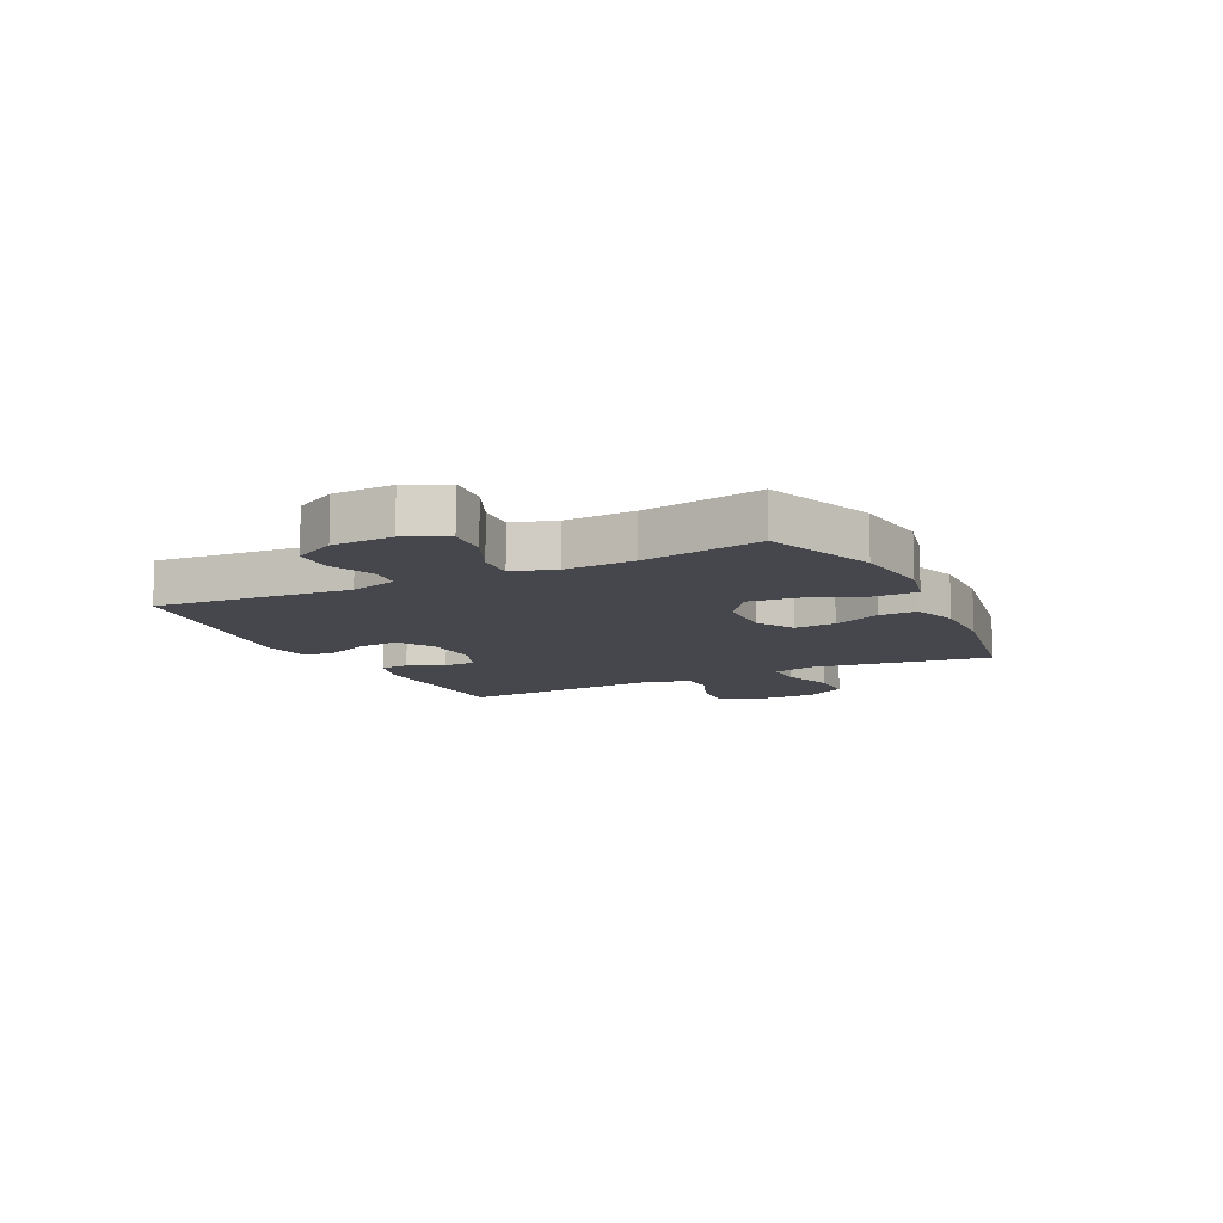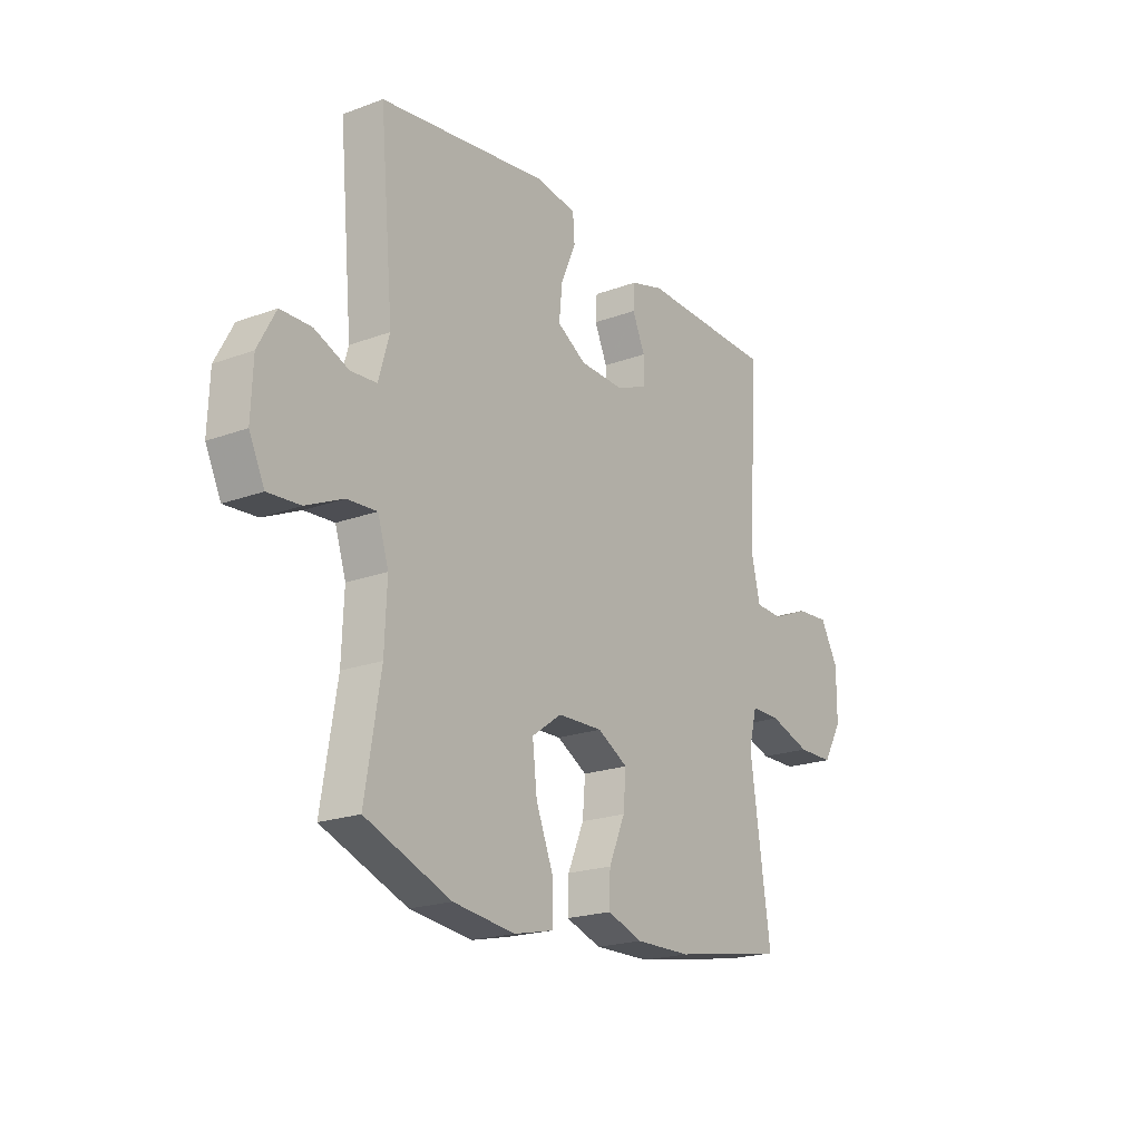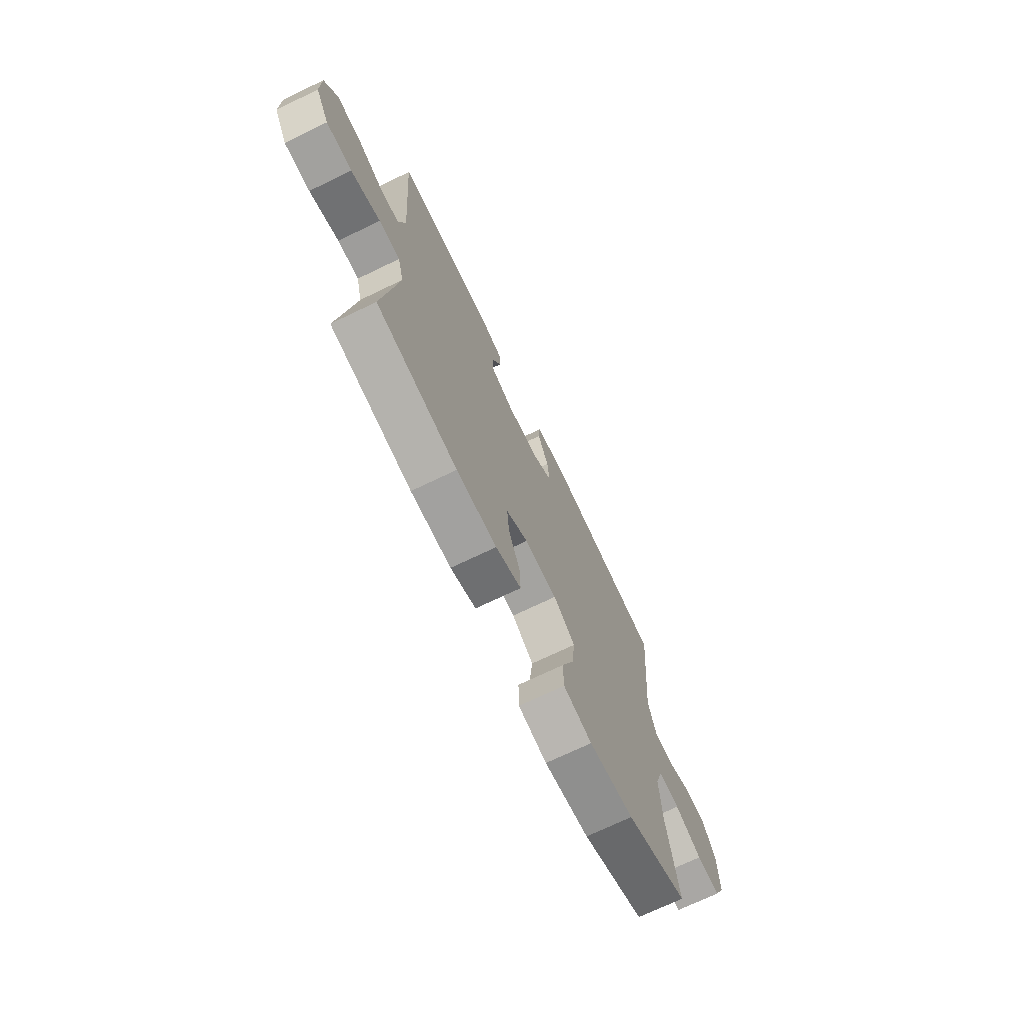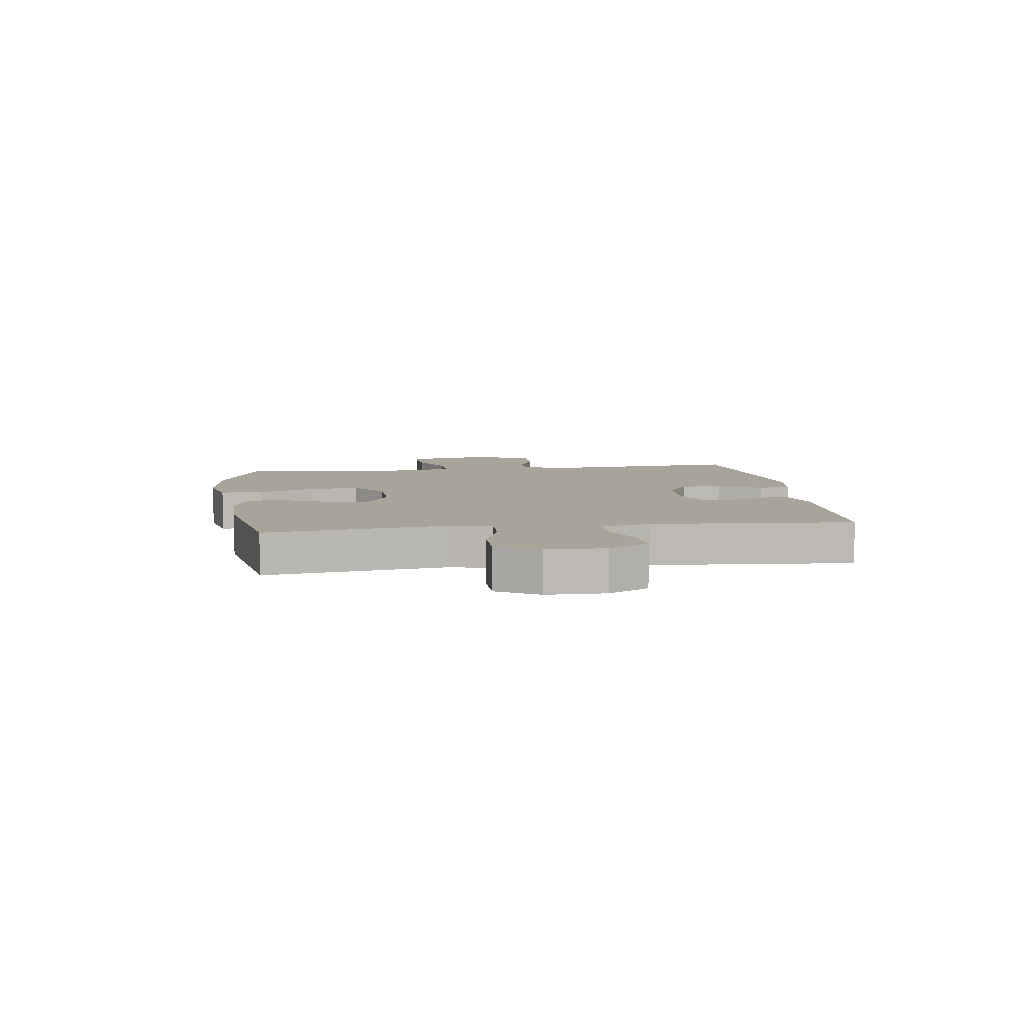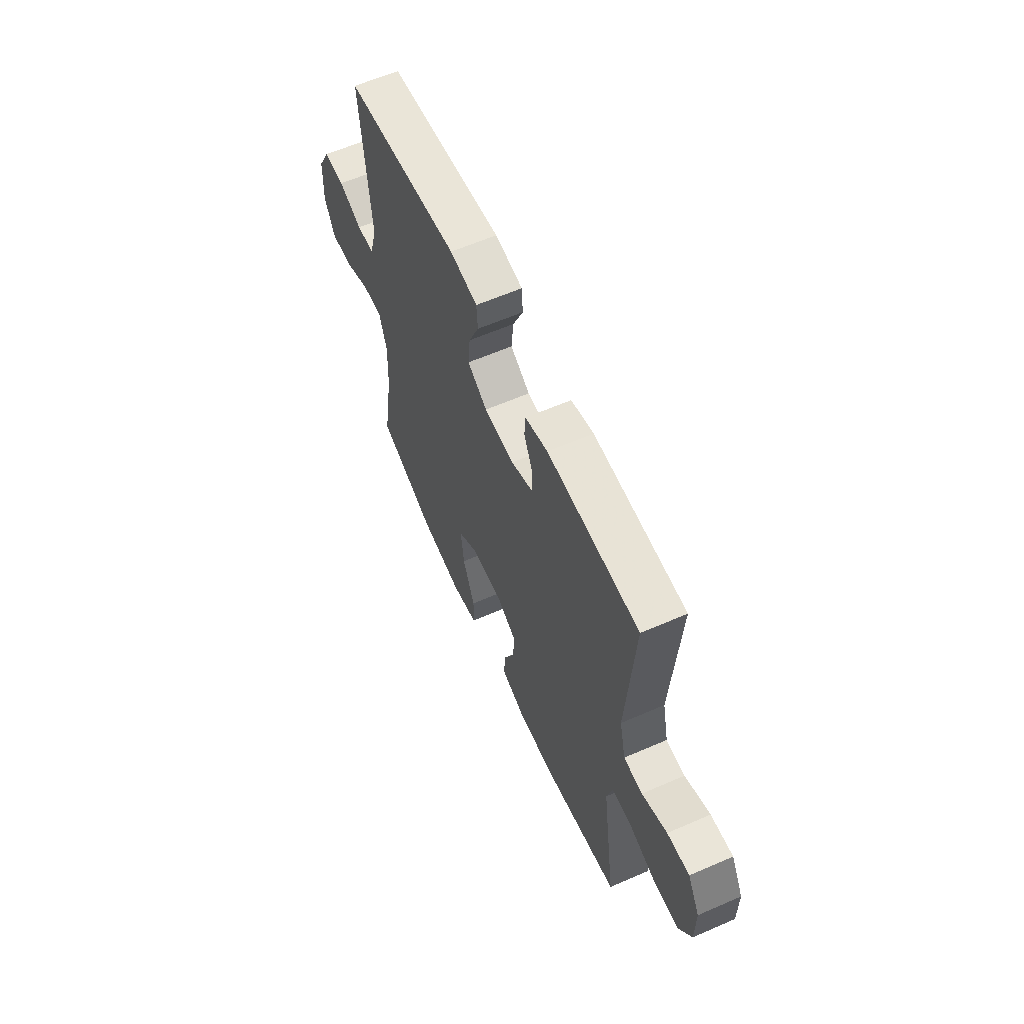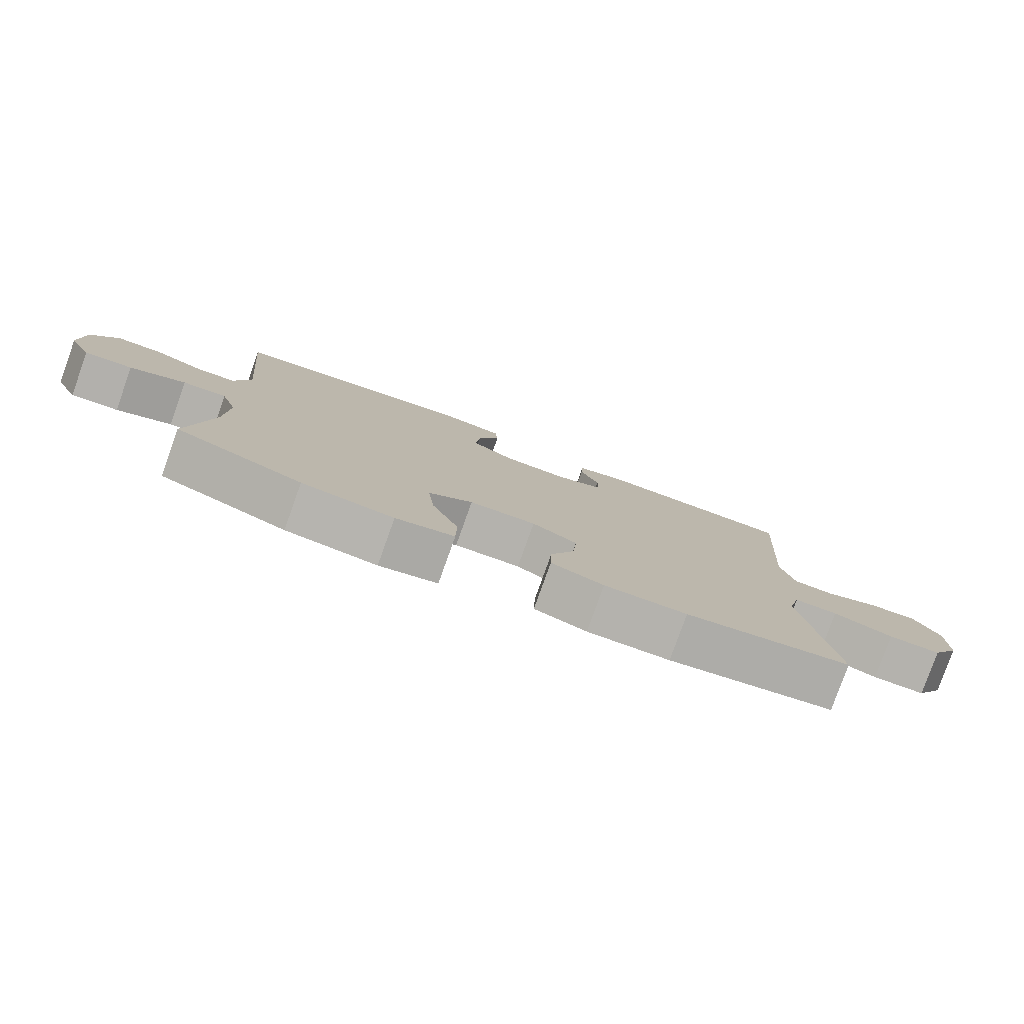
<metadata>
{"format":"obj","ext":"obj","renderer":"f3d","projection":"perspective","resolution":1024,"background":"white","views":[{"elev":-11.0,"azim":116.3,"up":"+Y"},{"elev":-20.4,"azim":124.1,"up":"+Z"},{"elev":-71.4,"azim":-64.3,"up":"+Z"},{"elev":7.1,"azim":-97.6,"up":"+Y"},{"elev":61.3,"azim":-113.9,"up":"+Z"},{"elev":-79.8,"azim":160.3,"up":"+Z"}]}
</metadata>
<code>
v -0.5 0.07 -0.5
v -0.471 0.07 -0.299
v -0.455 0.07 -0.186
v -0.473 0.07 -0.114
v -0.538 0.07 -0.115
v -0.628 0.07 -0.145
v -0.707 0.07 -0.144
v -0.749 0.07 -0.071
v -0.749 0.07 0.031
v -0.71 0.07 0.101
v -0.638 0.07 0.096
v -0.557 0.07 0.062
v -0.496 0.07 0.065
v -0.476 0.07 0.152
v -0.5 0.07 0.5
v -0.204 0.07 0.509
v -0.131 0.07 0.488
v -0.128 0.07 0.438
v -0.156 0.07 0.375
v -0.155 0.07 0.32
v -0.086 0.07 0.292
v 0.011 0.07 0.296
v 0.075 0.07 0.335
v 0.068 0.07 0.405
v 0.035 0.07 0.481
v 0.039 0.07 0.536
v 0.128 0.07 0.55
v 0.5 0.07 0.5
v 0.47 0.07 0.162
v 0.494 0.07 0.079
v 0.551 0.07 0.075
v 0.626 0.07 0.106
v 0.694 0.07 0.105
v 0.733 0.07 0.032
v 0.737 0.07 -0.073
v 0.703 0.07 -0.144
v 0.632 0.07 -0.139
v 0.55 0.07 -0.102
v 0.485 0.07 -0.098
v 0.461 0.07 -0.173
v 0.466 0.07 -0.294
v 0.5 0.07 -0.5
v 0.312 0.07 -0.573
v 0.176 0.07 -0.59
v 0.089 0.07 -0.57
v 0.088 0.07 -0.497
v 0.127 0.07 -0.399
v 0.137 0.07 -0.311
v 0.071 0.07 -0.264
v -0.028 0.07 -0.261
v -0.095 0.07 -0.299
v -0.089 0.07 -0.371
v -0.053 0.07 -0.454
v -0.051 0.07 -0.519
v -0.129 0.07 -0.546
v -0.252 0.07 -0.544
v -0.5 0 -0.5
v -0.471 0 -0.299
v -0.455 0 -0.186
v -0.473 0 -0.114
v -0.538 0 -0.115
v -0.628 0 -0.145
v -0.707 0 -0.144
v -0.749 0 -0.071
v -0.749 0 0.031
v -0.71 0 0.101
v -0.638 0 0.096
v -0.557 0 0.062
v -0.496 0 0.065
v -0.476 0 0.152
v -0.5 0 0.5
v -0.204 0 0.509
v -0.131 0 0.488
v -0.128 0 0.438
v -0.156 0 0.375
v -0.155 0 0.32
v -0.086 0 0.292
v 0.011 0 0.296
v 0.075 0 0.335
v 0.068 0 0.405
v 0.035 0 0.481
v 0.039 0 0.536
v 0.128 0 0.55
v 0.5 0 0.5
v 0.47 0 0.162
v 0.494 0 0.079
v 0.551 0 0.075
v 0.626 0 0.106
v 0.694 0 0.105
v 0.733 0 0.032
v 0.737 0 -0.073
v 0.703 0 -0.144
v 0.632 0 -0.139
v 0.55 0 -0.102
v 0.485 0 -0.098
v 0.461 0 -0.173
v 0.466 0 -0.294
v 0.5 0 -0.5
v 0.312 0 -0.573
v 0.176 0 -0.59
v 0.089 0 -0.57
v 0.088 0 -0.497
v 0.127 0 -0.399
v 0.137 0 -0.311
v 0.071 0 -0.264
v -0.028 0 -0.261
v -0.095 0 -0.299
v -0.089 0 -0.371
v -0.053 0 -0.454
v -0.051 0 -0.519
v -0.129 0 -0.546
v -0.252 0 -0.544
f 56 1 2
f 55 56 2
f 54 55 2
f 53 54 2
f 52 53 2
f 51 52 2 3
f 50 51 3 4
f 49 50 4
f 45 46 47
f 44 45 47
f 43 44 47
f 42 43 47
f 41 42 47
f 40 41 47 48
f 39 40 48 49
f 36 37 38
f 35 36 38
f 34 35 38
f 33 34 38
f 32 33 38
f 31 32 38
f 30 31 38 39
f 39 49 4
f 30 39 4
f 29 30 4
f 27 28 29
f 26 27 29
f 25 26 29
f 24 25 29
f 17 18 19
f 16 17 19
f 15 16 19
f 14 15 19
f 13 14 19 20
f 10 11 12
f 9 10 12
f 8 9 12
f 7 8 12
f 6 7 12
f 5 6 12
f 5 12 13
f 13 20 21
f 5 13 21
f 4 5 21
f 23 24 29
f 22 23 29 4
f 4 21 22
f 58 57 112
f 58 112 111
f 58 111 110
f 58 110 109
f 58 109 108
f 59 58 108 107
f 60 59 107 106
f 60 106 105
f 103 102 101
f 103 101 100
f 103 100 99
f 103 99 98
f 103 98 97
f 104 103 97 96
f 105 104 96 95
f 94 93 92
f 94 92 91
f 94 91 90
f 94 90 89
f 94 89 88
f 94 88 87
f 95 94 87 86
f 60 105 95
f 60 95 86
f 60 86 85
f 85 84 83
f 85 83 82
f 85 82 81
f 85 81 80
f 75 74 73
f 75 73 72
f 75 72 71
f 75 71 70
f 76 75 70 69
f 68 67 66
f 68 66 65
f 68 65 64
f 68 64 63
f 68 63 62
f 68 62 61
f 69 68 61
f 77 76 69
f 77 69 61
f 77 61 60
f 85 80 79
f 60 85 79 78
f 78 77 60
f 1 57 58 2
f 2 58 59 3
f 3 59 60 4
f 4 60 61 5
f 5 61 62 6
f 6 62 63 7
f 7 63 64 8
f 8 64 65 9
f 9 65 66 10
f 10 66 67 11
f 11 67 68 12
f 12 68 69 13
f 13 69 70 14
f 14 70 71 15
f 15 71 72 16
f 16 72 73 17
f 17 73 74 18
f 18 74 75 19
f 19 75 76 20
f 20 76 77 21
f 21 77 78 22
f 22 78 79 23
f 23 79 80 24
f 24 80 81 25
f 25 81 82 26
f 26 82 83 27
f 27 83 84 28
f 28 84 85 29
f 29 85 86 30
f 30 86 87 31
f 31 87 88 32
f 32 88 89 33
f 33 89 90 34
f 34 90 91 35
f 35 91 92 36
f 36 92 93 37
f 37 93 94 38
f 38 94 95 39
f 39 95 96 40
f 40 96 97 41
f 41 97 98 42
f 42 98 99 43
f 43 99 100 44
f 44 100 101 45
f 45 101 102 46
f 46 102 103 47
f 47 103 104 48
f 48 104 105 49
f 49 105 106 50
f 50 106 107 51
f 51 107 108 52
f 52 108 109 53
f 53 109 110 54
f 54 110 111 55
f 55 111 112 56
f 56 112 57 1

</code>
